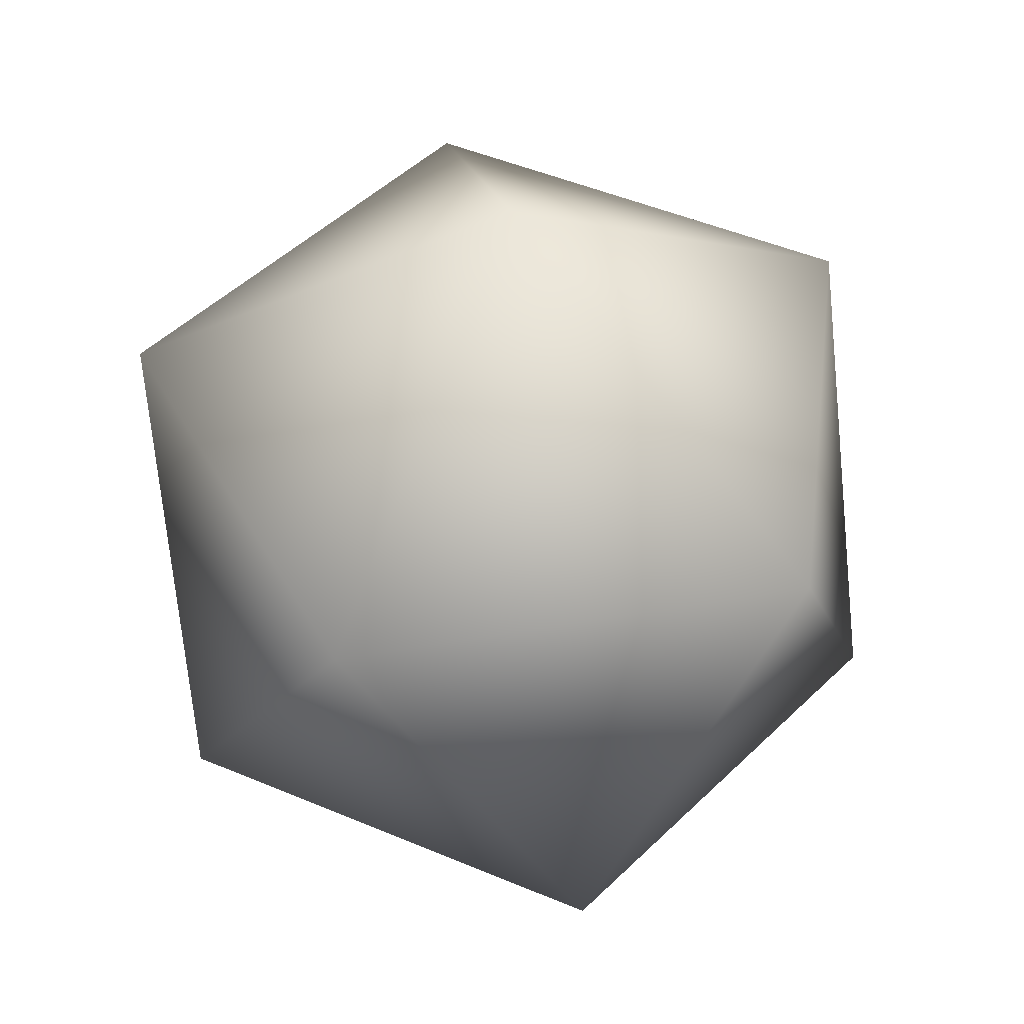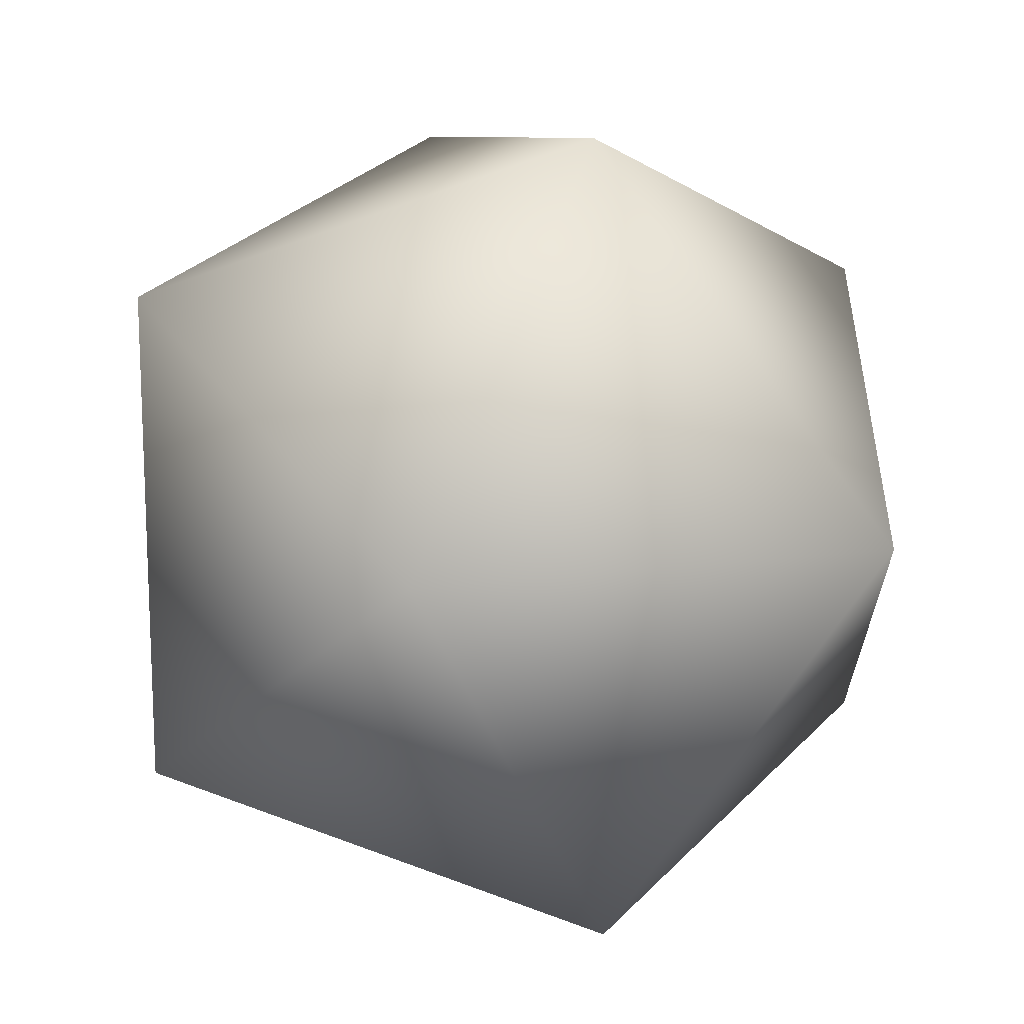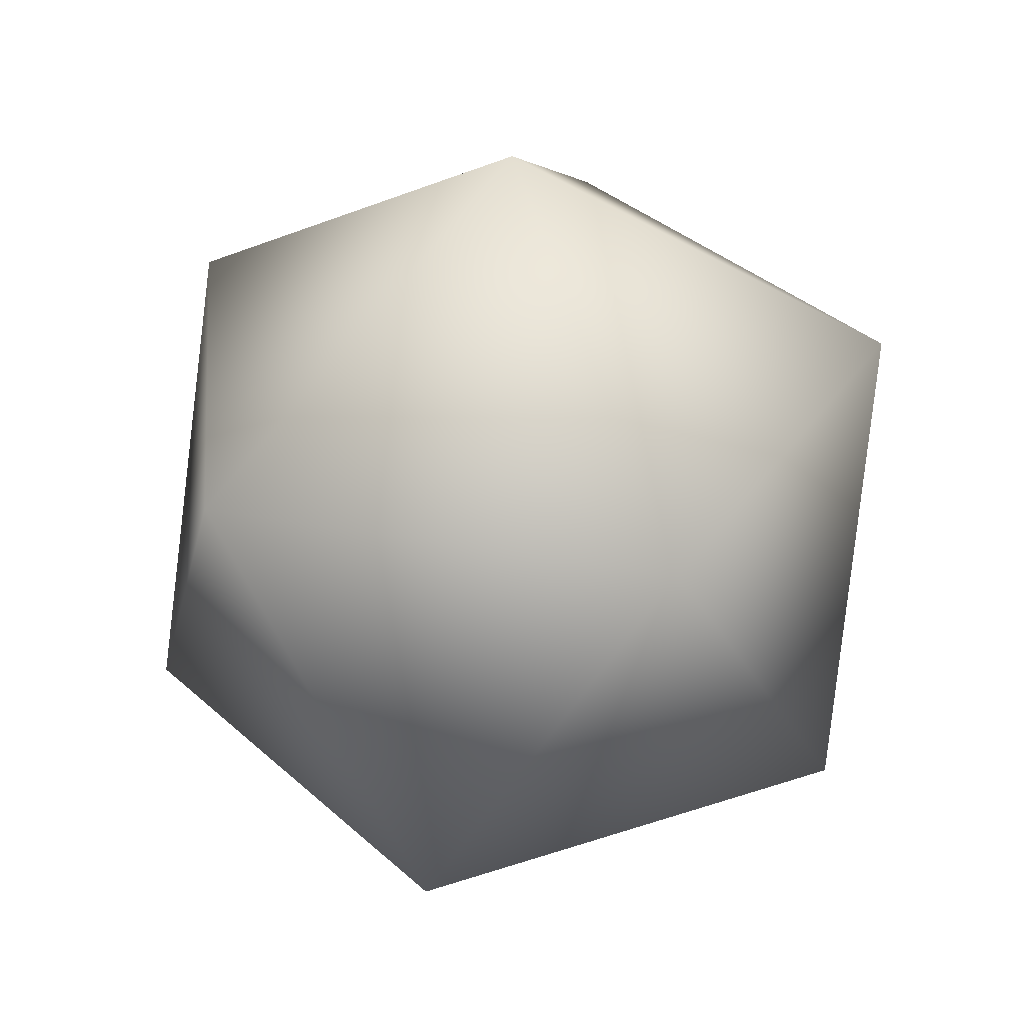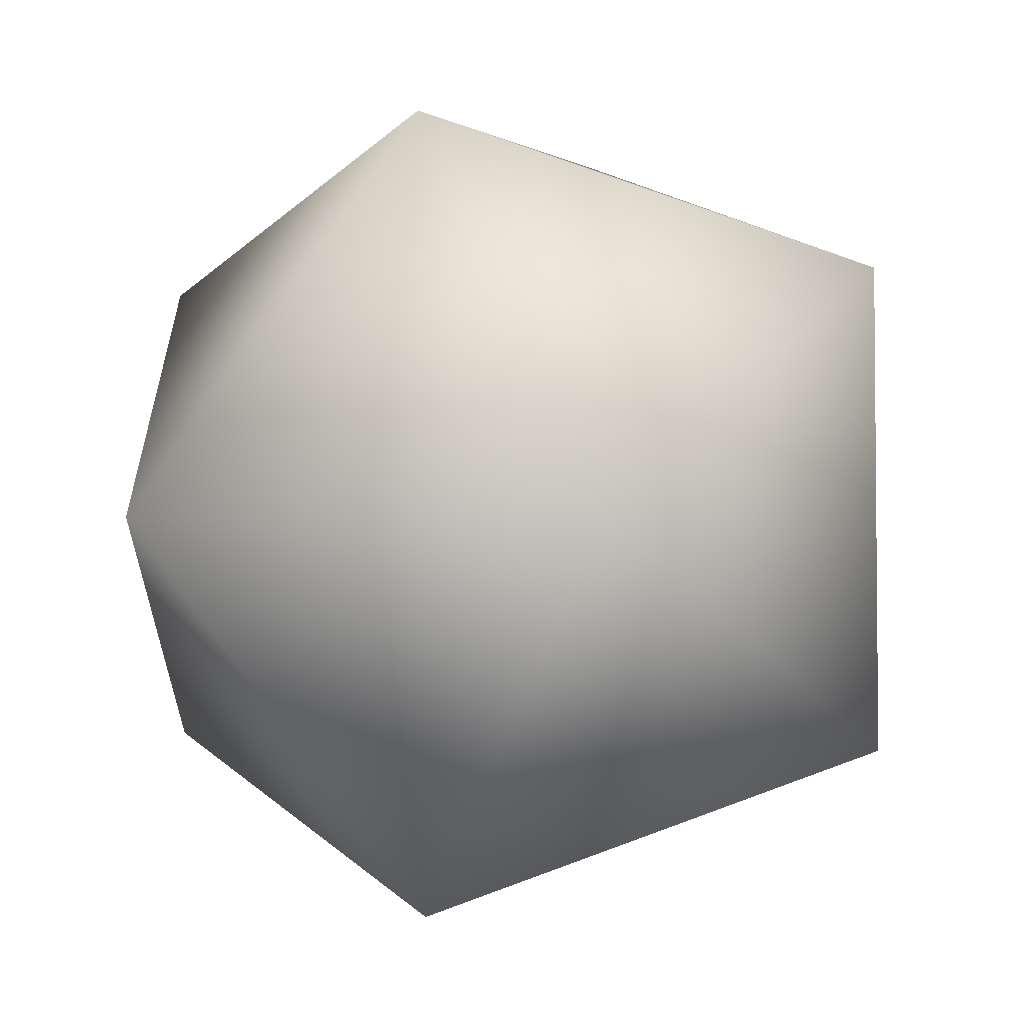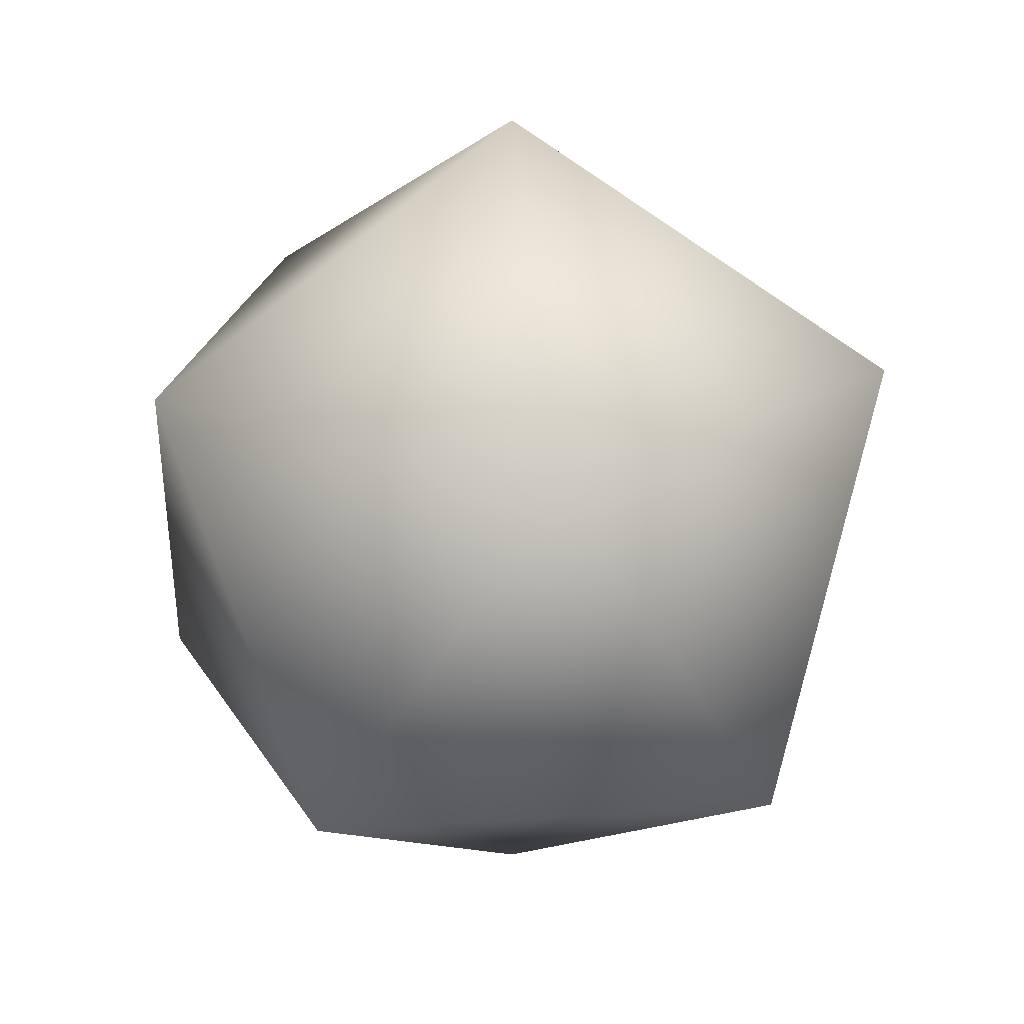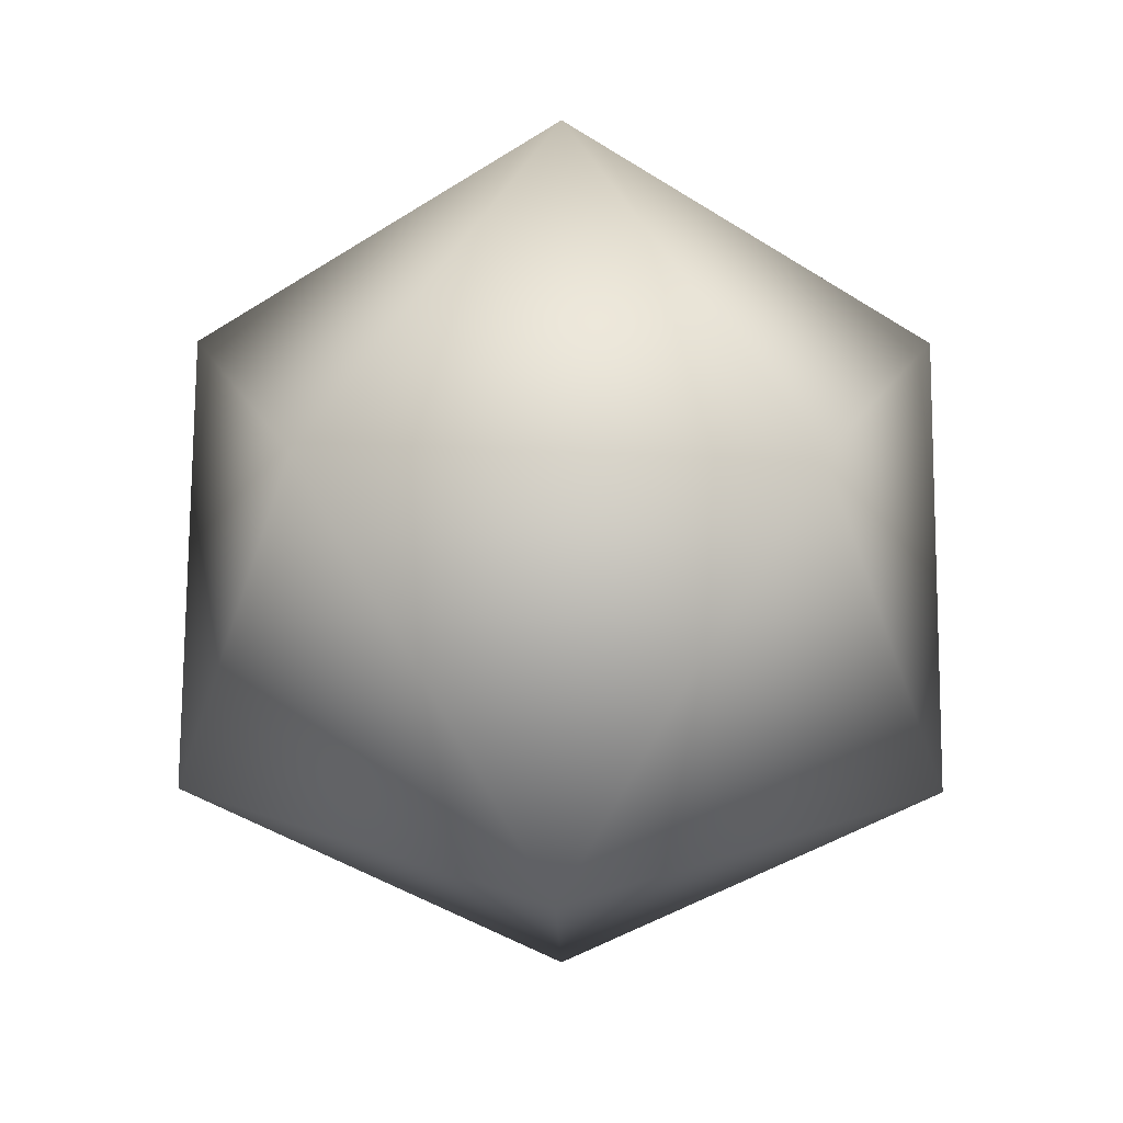
<metadata>
{"format":"obj","ext":"obj","renderer":"f3d","projection":"perspective","resolution":1024,"background":"white","views":[{"elev":48.9,"azim":43.1,"up":"+Y"},{"elev":-51.5,"azim":170.3,"up":"+Z"},{"elev":36.8,"azim":-77.1,"up":"+Y"},{"elev":-59.7,"azim":-52.0,"up":"+Z"},{"elev":24.3,"azim":-60.3,"up":"+Y"},{"elev":17.2,"azim":-17.2,"up":"+Y"}]}
</metadata>
<code>
g IL_Lamp_sh_6
v 0.09057 -0.05597 0.0658
v 0.09057 -0.05597 -0.0658
v -3.069e-09 -0.1252 -1.752e-09
v 0.1119 0.05597 -1.752e-09
v -0.03459 -0.05597 -0.1065
v -0.03459 -0.05597 0.1065
v 0.03459 0.05597 0.1065
v 0.03459 0.05597 -0.1065
v -0.1119 -0.05597 -1.752e-09
v -3.069e-09 0.1252 -1.752e-09
v -0.09057 0.05597 -0.0658
v -0.09057 0.05597 0.0658
v 0.09057 -0.05597 0.0658
v 0.09057 -0.05597 0.0658
v 0.09057 -0.05597 0.0658
v 0.09057 -0.05597 0.0658
v 0.09057 -0.05597 -0.0658
v 0.09057 -0.05597 -0.0658
v 0.09057 -0.05597 -0.0658
v 0.09057 -0.05597 -0.0658
v -3.069e-09 -0.1252 -1.752e-09
v -3.069e-09 -0.1252 -1.752e-09
v -3.069e-09 -0.1252 -1.752e-09
v -3.069e-09 -0.1252 -1.752e-09
v 0.1119 0.05597 -1.752e-09
v 0.1119 0.05597 -1.752e-09
v 0.1119 0.05597 -1.752e-09
v 0.1119 0.05597 -1.752e-09
v -0.03459 -0.05597 -0.1065
v -0.03459 -0.05597 -0.1065
v -0.03459 -0.05597 -0.1065
v -0.03459 -0.05597 -0.1065
v -0.03459 -0.05597 0.1065
v -0.03459 -0.05597 0.1065
v -0.03459 -0.05597 0.1065
v -0.03459 -0.05597 0.1065
v 0.03459 0.05597 0.1065
v 0.03459 0.05597 0.1065
v 0.03459 0.05597 0.1065
v 0.03459 0.05597 0.1065
v 0.03459 0.05597 -0.1065
v 0.03459 0.05597 -0.1065
v 0.03459 0.05597 -0.1065
v 0.03459 0.05597 -0.1065
v -0.1119 -0.05597 -1.752e-09
v -0.1119 -0.05597 -1.752e-09
v -0.1119 -0.05597 -1.752e-09
v -0.1119 -0.05597 -1.752e-09
v -3.069e-09 0.1252 -1.752e-09
v -3.069e-09 0.1252 -1.752e-09
v -3.069e-09 0.1252 -1.752e-09
v -3.069e-09 0.1252 -1.752e-09
v -0.09057 0.05597 -0.0658
v -0.09057 0.05597 -0.0658
v -0.09057 0.05597 -0.0658
v -0.09057 0.05597 -0.0658
v -0.09057 0.05597 0.0658
v -0.09057 0.05597 0.0658
v -0.09057 0.05597 0.0658
v -0.09057 0.05597 0.0658
g IL_Lamp_sh_6_0
f 3 2 1
f 17 4 13
f 5 18 21
f 14 6 22
f 25 7 15
f 8 26 19
f 29 41 20
f 9 30 23
f 33 45 24
f 16 37 34
f 27 10 38
f 42 49 28
f 11 43 31
f 46 53 32
f 35 12 47
f 39 57 36
f 40 50 58
f 54 51 44
f 59 55 48
f 60 52 56

</code>
